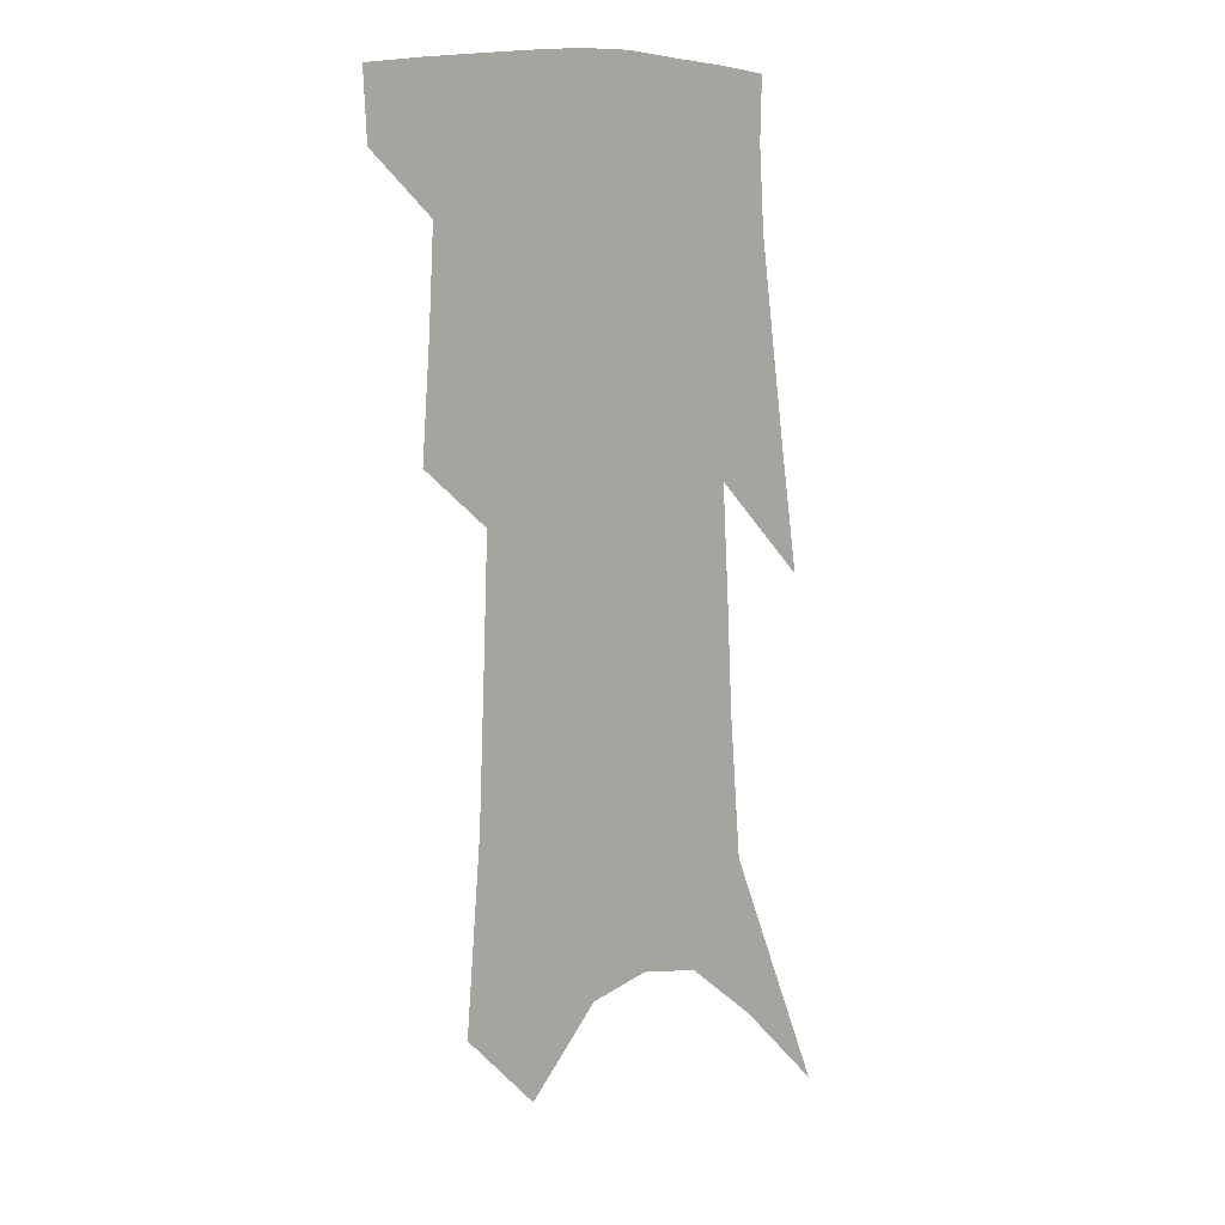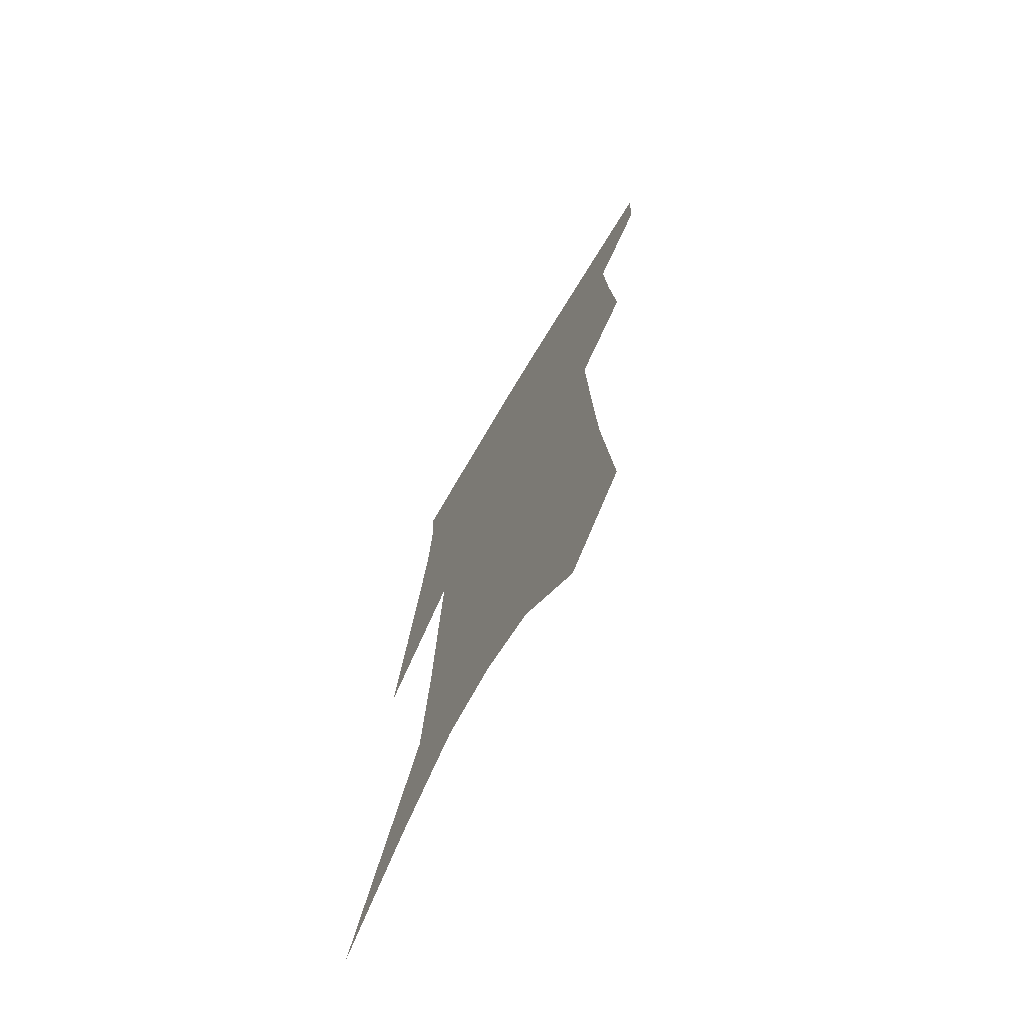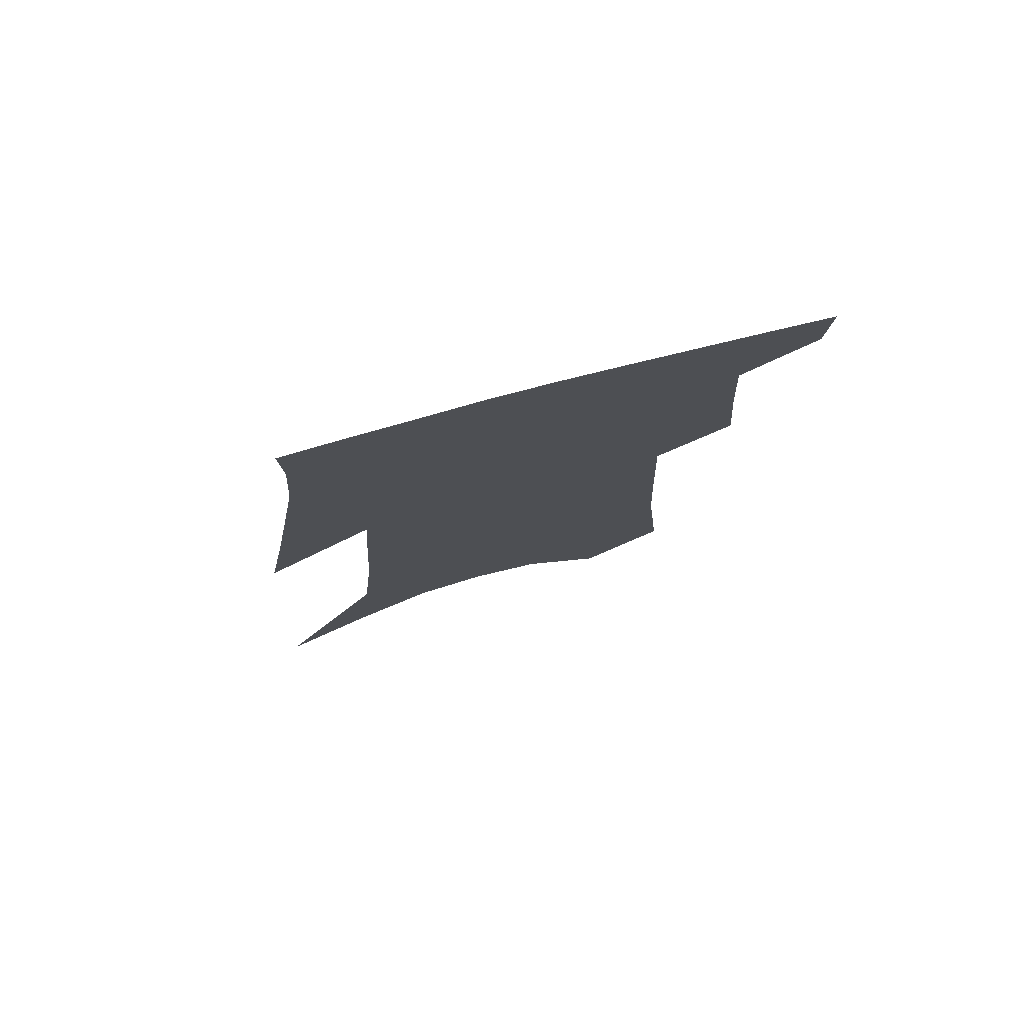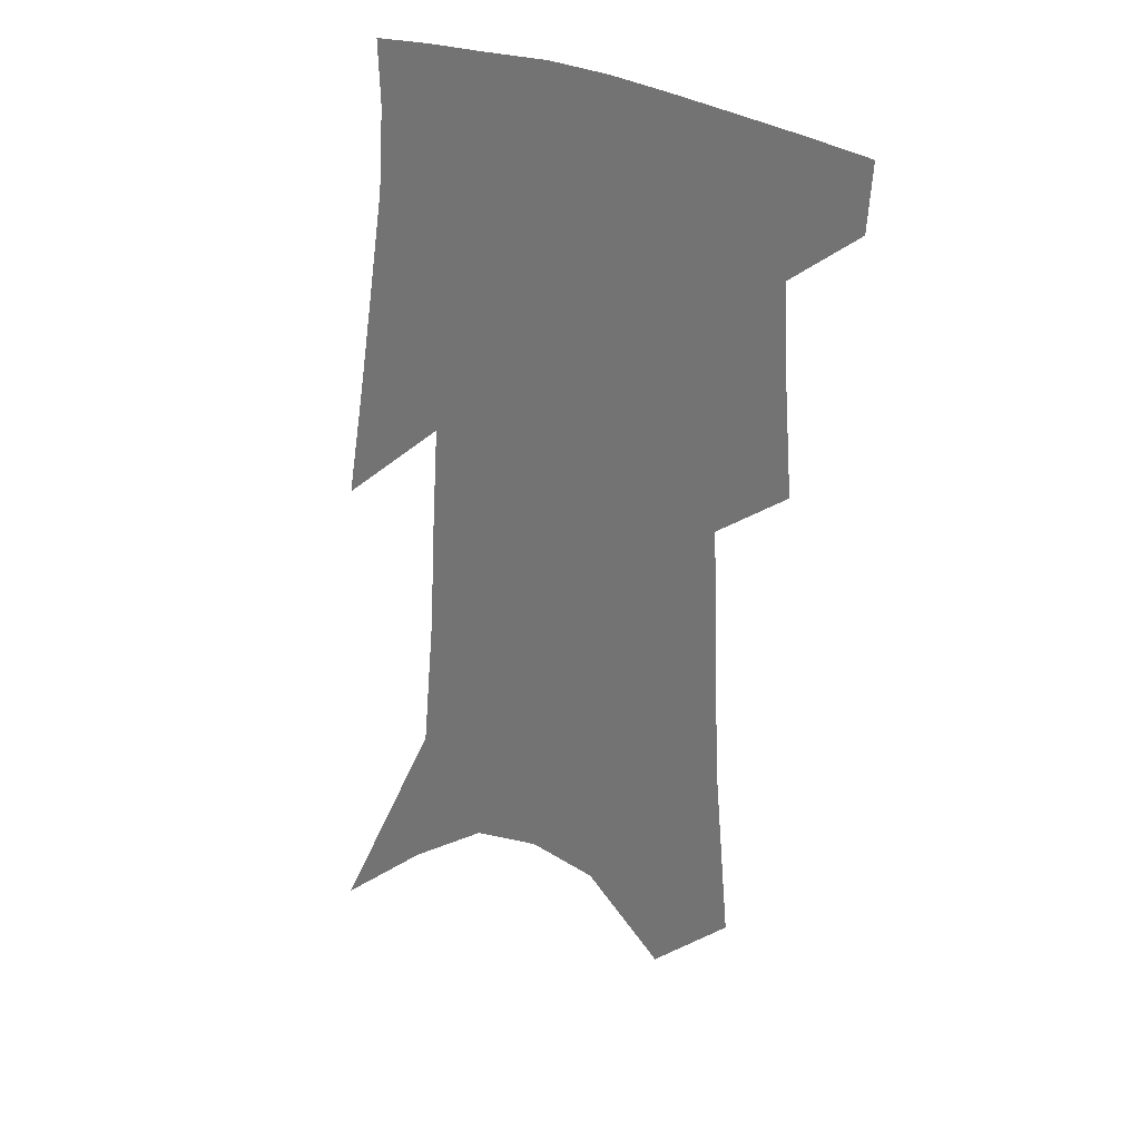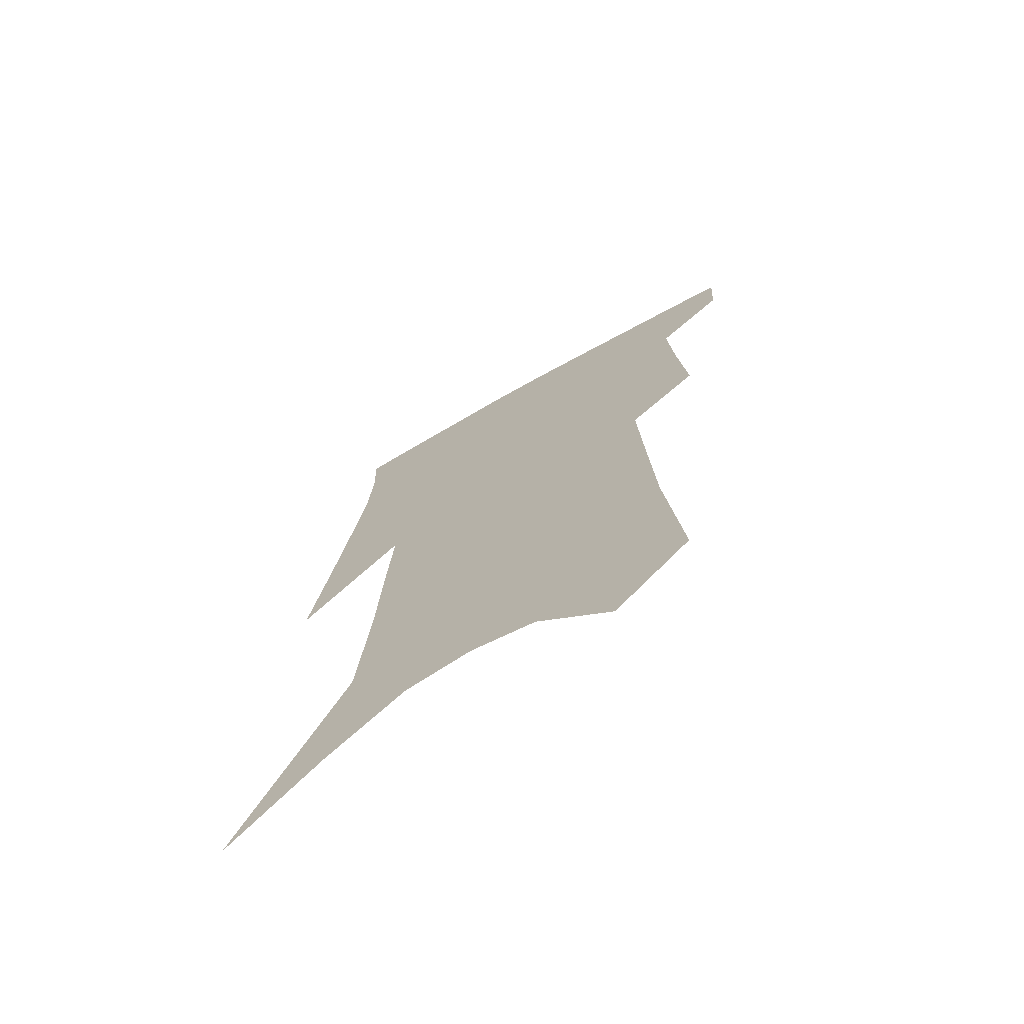
<metadata>
{"format":"obj","ext":"obj","renderer":"f3d","projection":"perspective","resolution":1024,"background":"white","views":[{"elev":6.8,"azim":-47.2,"up":"+Y"},{"elev":-71.3,"azim":-120.4,"up":"+Y"},{"elev":78.4,"azim":164.6,"up":"+Y"},{"elev":28.8,"azim":-148.1,"up":"+Y"},{"elev":-71.6,"azim":-150.0,"up":"+Y"}]}
</metadata>
<code>
v 489.9 380.9 0
v 488.4 402.8 0
v 508.9 294.3 0
v 511.8 330.9 0
v 513.5 362.4 0
v 512 384.8 0
v 509.3 405.7 0
v 524.4 128.5 0
v 529.8 188.7 0
v 531.8 234.5 0
v 533.4 276.2 0
v 533.9 310.1 0
v 535.1 341.7 0
v 534.6 366.1 0
v 532.6 387.3 0
v 530.2 408.3 0
v 551.2 103.9 0
v 555.3 169.1 0
v 554.6 209.4 0
v 556 254.5 0
v 555.3 286.9 0
v 556.1 320.6 0
v 556.1 347.2 0
v 555.8 369.8 0
v 553.8 390 0
v 551.2 410.9 0
v 577.6 129.2 0
v 577.7 181 0
v 576.9 221.9 0
v 576.2 258.5 0
v 575.4 290.8 0
v 575.7 323.9 0
v 575.7 349.1 0
v 575.7 371.8 0
v 574.9 391.8 0
v 572.2 413.1 0
v 600.6 133.9 0
v 599.1 182.4 0
v 597.6 222.6 0
v 596.4 262.9 0
v 595.5 297.4 0
v 595 325.8 0
v 594.9 351 0
v 595.2 373.3 0
v 595.1 392.9 0
v 593.2 414 0
v 623.9 130 0
v 622 172.7 0
v 618.1 224.1 0
v 616.9 259 0
v 616.2 290.5 0
v 614.7 321.5 0
v 613.5 351.6 0
v 614.3 372.7 0
v 614.9 393.3 0
v 615.4 413.2 0
v 651.5 109.8 0
v 645.9 162.5 0
v 641.5 210.5 0
v 639.6 247.4 0
v 637.2 284.5 0
v 634.9 317.1 0
v 633.5 345.7 0
v 634 369.7 0
v 634.3 393 0
v 635.7 412.6 0
v 683.3 81.15 0
v 673.4 252.7 0
v 666.7 292.7 0
v 661.1 328.4 0
v 656 362.3 0
v 654 390.2 0
v 654.8 411.4 0
v 691 451 0
f 5 6 1
f 1 6 2
f 6 7 2
f 11 12 3
f 3 12 4
f 12 13 4
f 4 13 5
f 13 14 5
f 5 14 6
f 14 15 6
f 6 15 7
f 15 16 7
f 17 18 8
f 8 18 9
f 18 19 9
f 9 19 10
f 19 20 10
f 10 20 11
f 20 21 11
f 11 21 12
f 21 22 12
f 12 22 13
f 22 23 13
f 13 23 14
f 23 24 14
f 14 24 15
f 24 25 15
f 15 25 16
f 25 26 16
f 17 27 18
f 27 28 18
f 18 28 19
f 28 29 19
f 19 29 20
f 29 30 20
f 20 30 21
f 30 31 21
f 21 31 22
f 31 32 22
f 22 32 23
f 32 33 23
f 23 33 24
f 33 34 24
f 24 34 25
f 34 35 25
f 25 35 26
f 35 36 26
f 27 37 28
f 37 38 28
f 28 38 29
f 38 39 29
f 29 39 30
f 39 40 30
f 30 40 31
f 40 41 31
f 31 41 32
f 41 42 32
f 32 42 33
f 42 43 33
f 33 43 34
f 43 44 34
f 34 44 35
f 44 45 35
f 35 45 36
f 45 46 36
f 37 47 38
f 47 48 38
f 38 48 39
f 48 49 39
f 39 49 40
f 49 50 40
f 40 50 41
f 50 51 41
f 41 51 42
f 51 52 42
f 42 52 43
f 52 53 43
f 43 53 44
f 53 54 44
f 44 54 45
f 54 55 45
f 45 55 46
f 55 56 46
f 47 57 48
f 57 58 48
f 48 58 49
f 58 59 49
f 49 59 50
f 59 60 50
f 50 60 51
f 60 61 51
f 51 61 52
f 61 62 52
f 52 62 53
f 62 63 53
f 53 63 54
f 63 64 54
f 54 64 55
f 64 65 55
f 55 65 56
f 65 66 56
f 57 67 58
f 61 68 62
f 68 69 62
f 62 69 63
f 69 70 63
f 63 70 64
f 70 71 64
f 64 71 65
f 71 72 65
f 65 72 66
f 72 73 66

</code>
